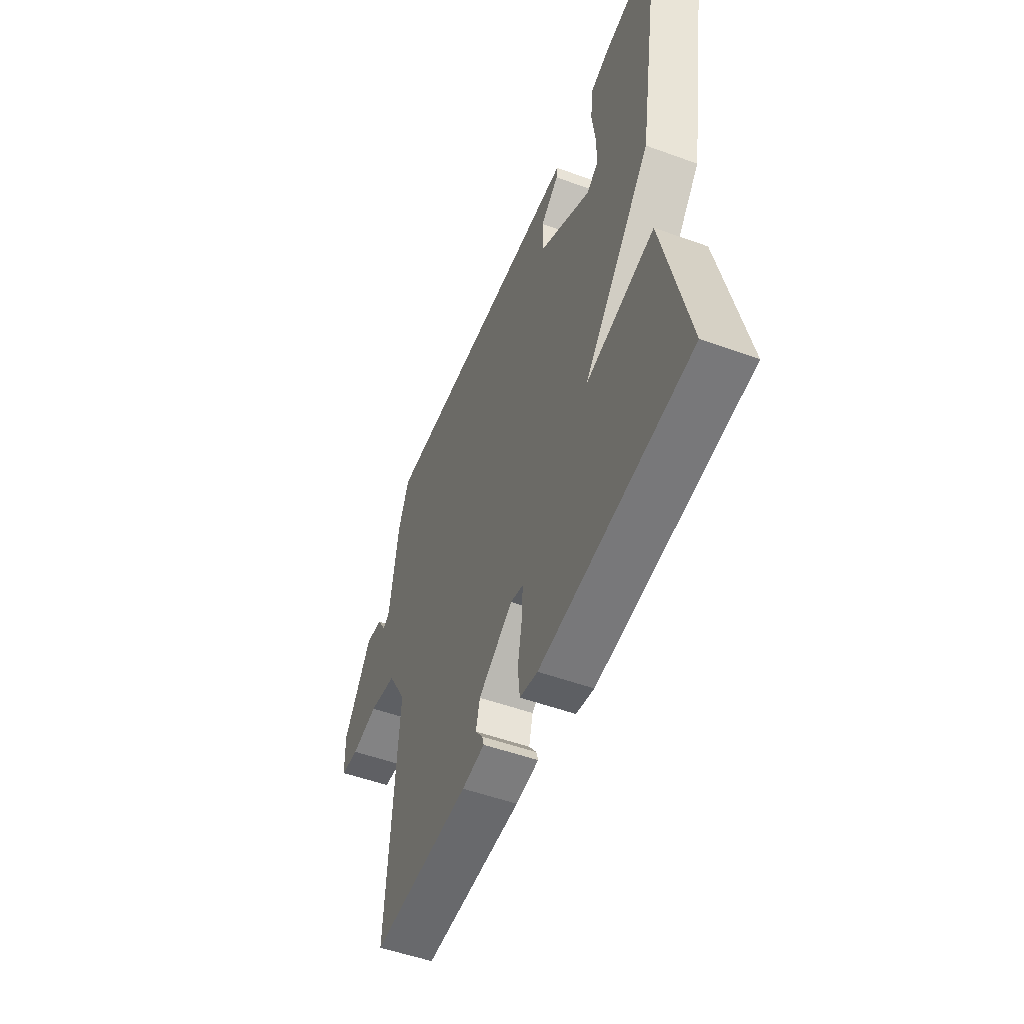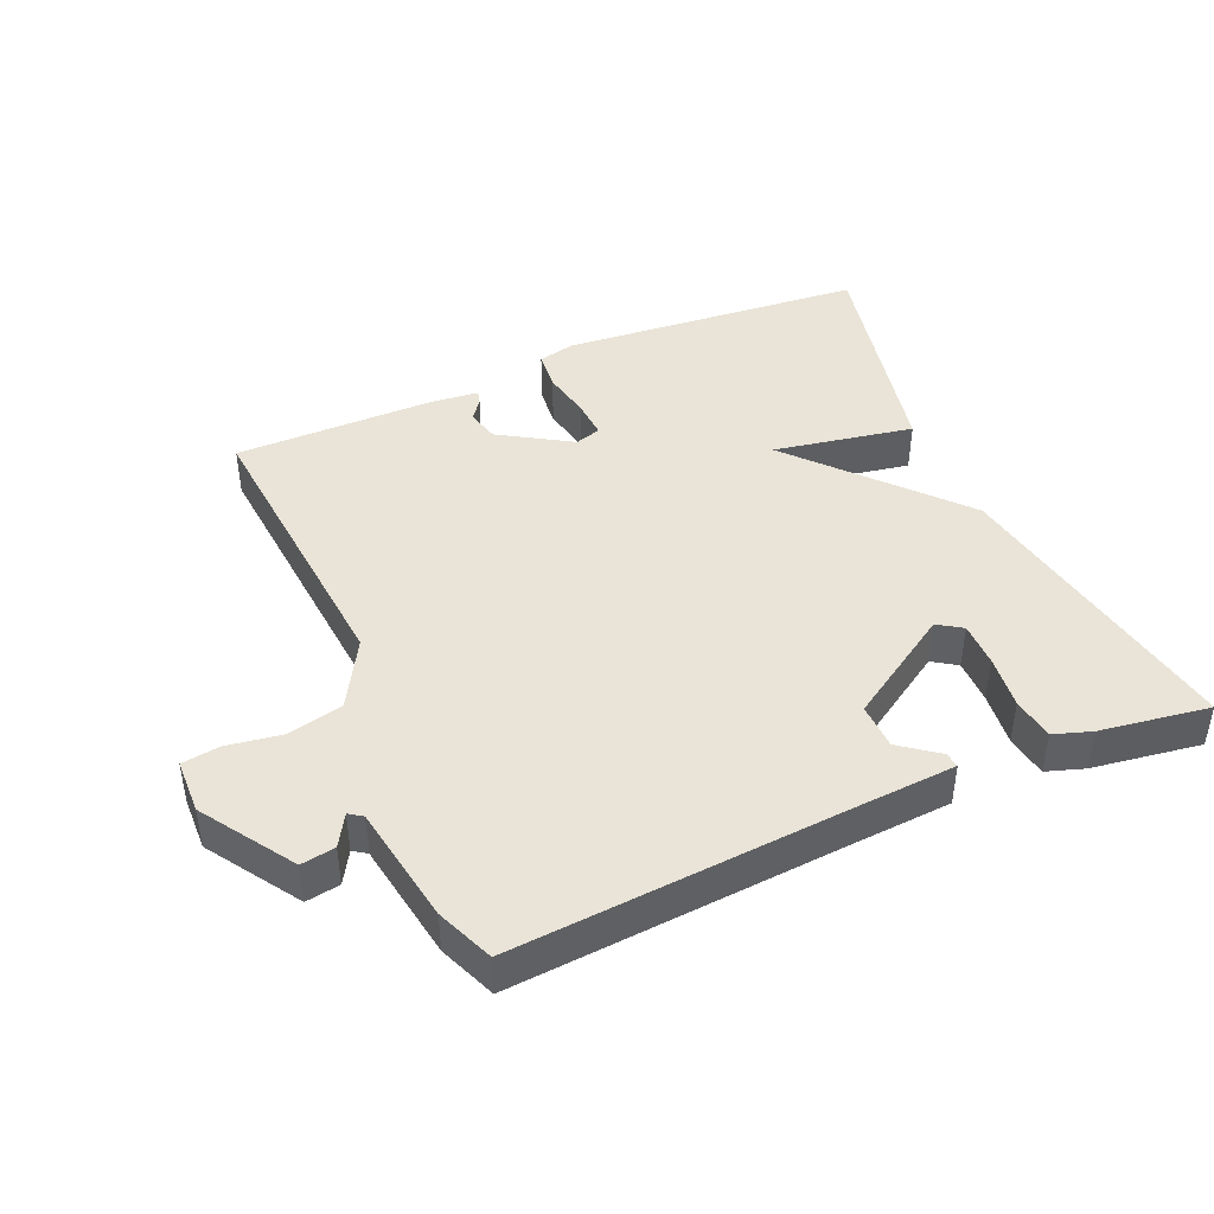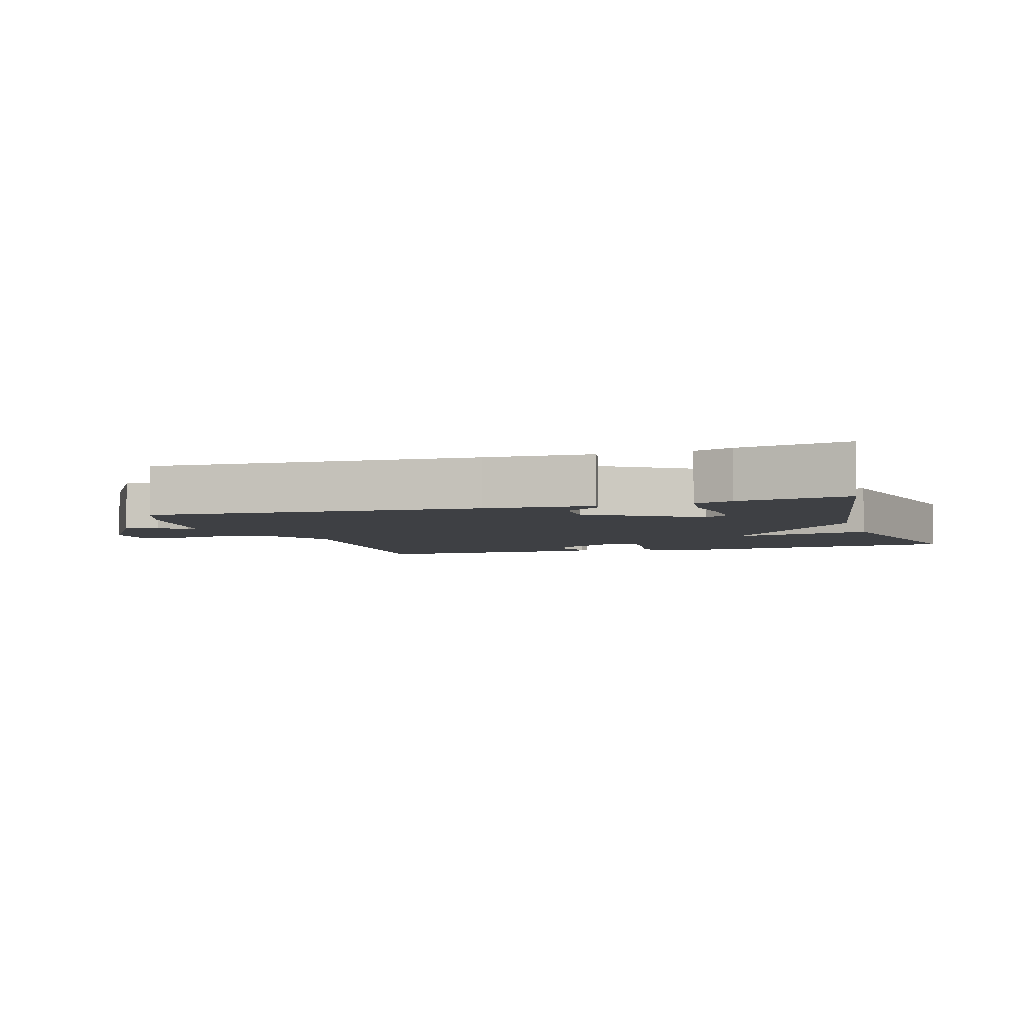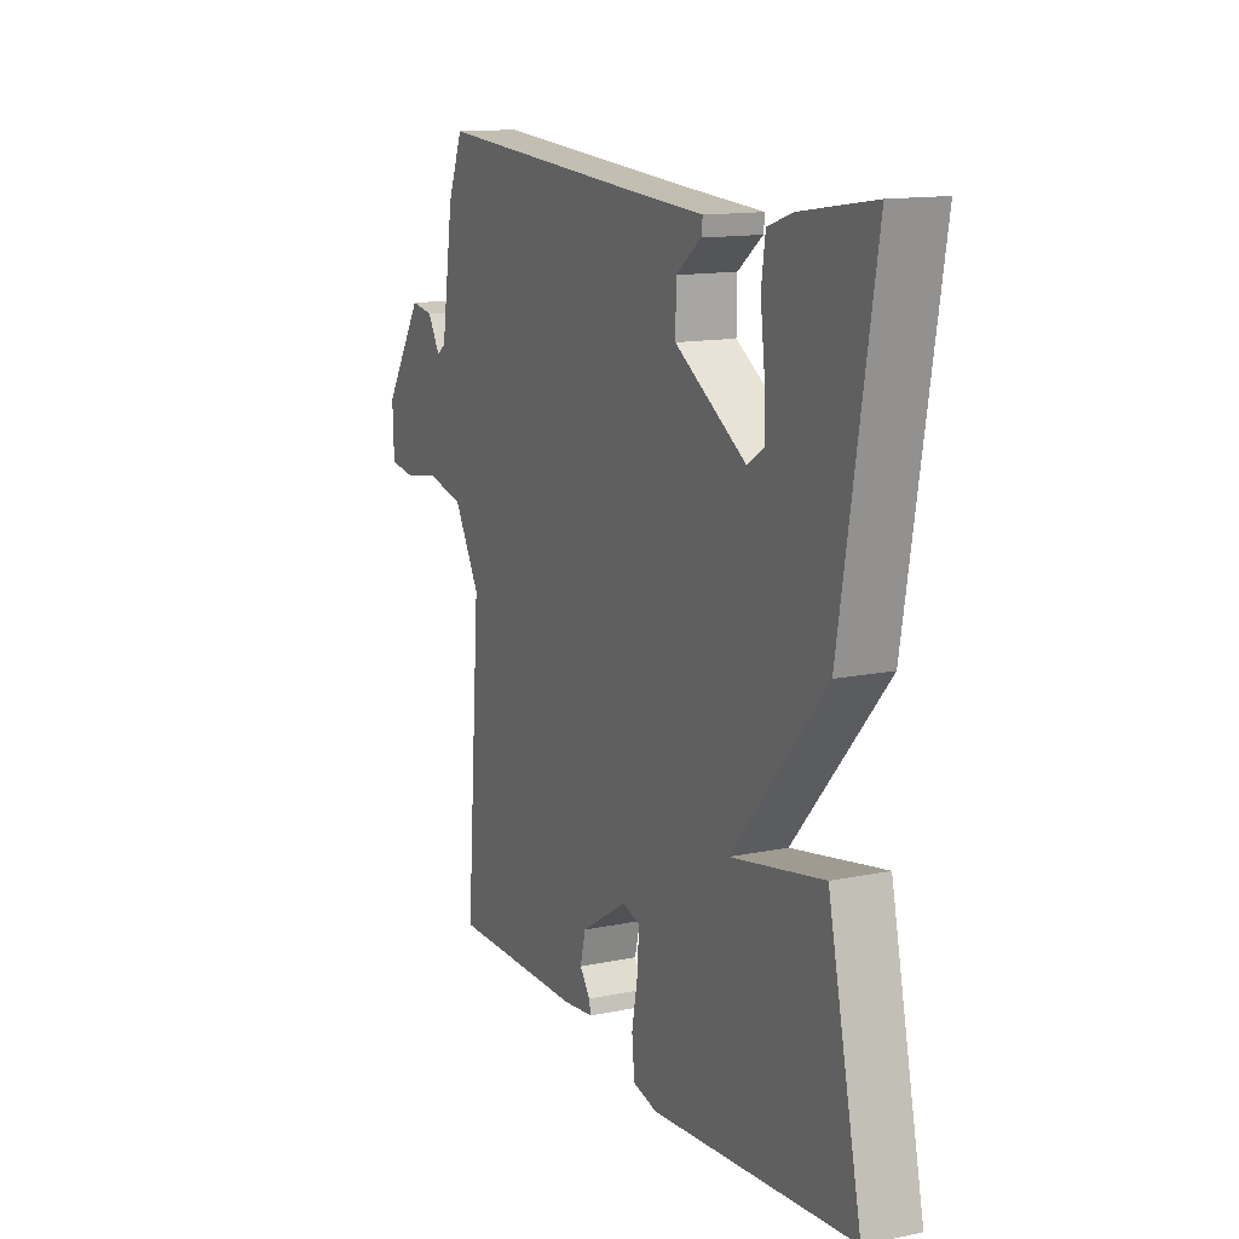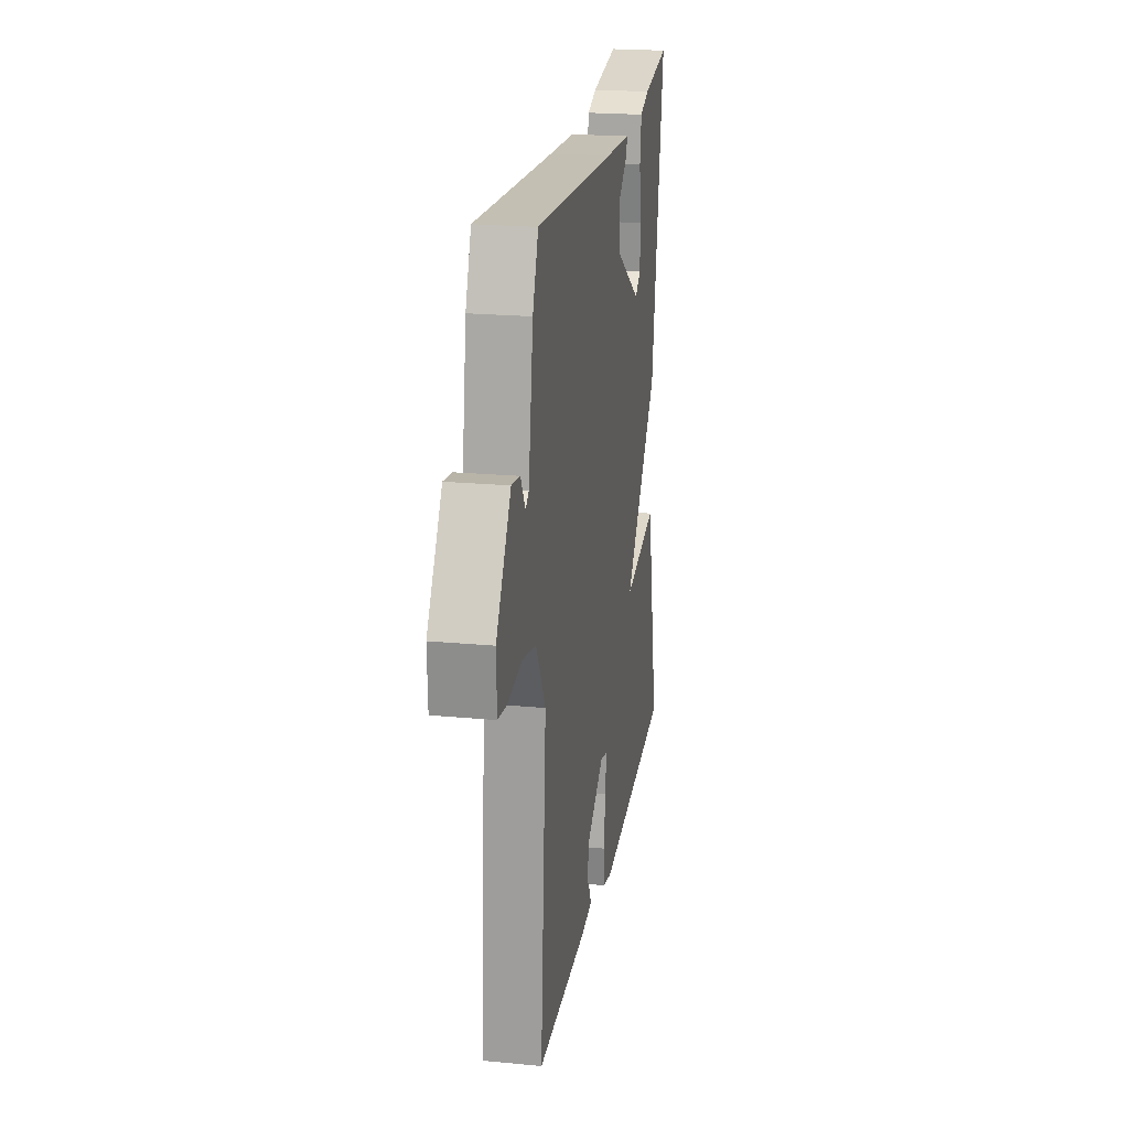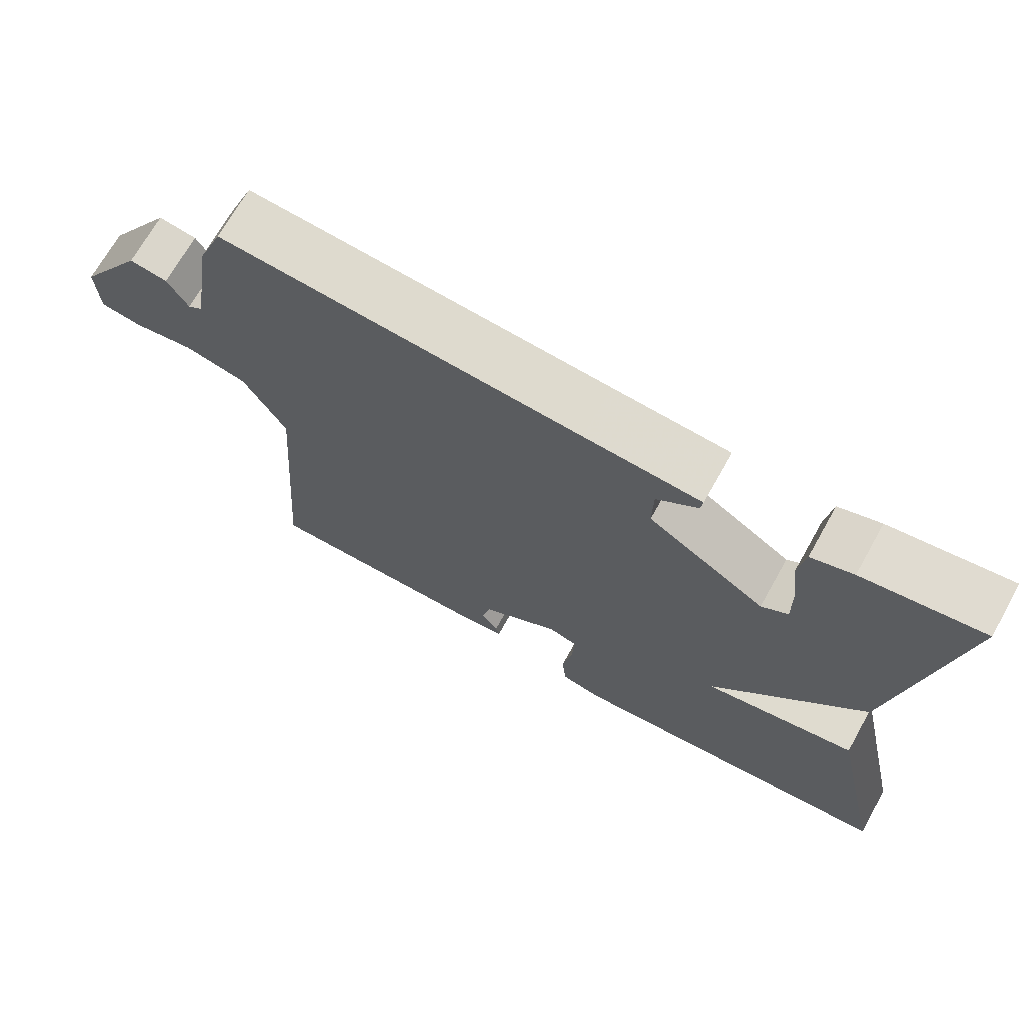
<metadata>
{"format":"obj","ext":"obj","renderer":"f3d","projection":"perspective","resolution":1024,"background":"white","views":[{"elev":-52.5,"azim":68.7,"up":"+Z"},{"elev":43.4,"azim":-23.8,"up":"+Y"},{"elev":-4.6,"azim":17.7,"up":"+Y"},{"elev":13.6,"azim":65.0,"up":"+Z"},{"elev":21.7,"azim":-80.6,"up":"+Z"},{"elev":69.9,"azim":29.3,"up":"+Z"}]}
</metadata>
<code>
v -0.5 0.07 0.5
v -0.012 0.07 0.466
v 0.146 0.07 0.456
v 0.143 0.07 0.433
v 0.087 0.07 0.39
v 0.086 0.07 0.321
v 0.246 0.07 0.22
v 0.282 0.07 0.244
v 0.281 0.07 0.311
v 0.271 0.07 0.392
v 0.28 0.07 0.456
v 0.337 0.07 0.475
v 0.5 0.07 0.5
v 0.424 0.07 0.046
v 0.215 0.07 -0.193
v 0.424 0.07 -0.154
v 0.5 0.07 -0.5
v 0.045 0.07 -0.541
v -0.01 0.07 -0.528
v -0.016 0.07 -0.469
v -0.002 0.07 -0.395
v 0.001 0.07 -0.336
v -0.038 0.07 -0.324
v -0.144 0.07 -0.39
v -0.156 0.07 -0.439
v -0.133 0.07 -0.471
v -0.128 0.07 -0.49
v -0.198 0.07 -0.498
v -0.5 0.07 -0.5
v -0.466 0.07 -0.056
v -0.524 0.07 0.045
v -0.608 0.07 0.064
v -0.69 0.07 0.051
v -0.746 0.07 0.059
v -0.749 0.07 0.141
v -0.661 0.07 0.277
v -0.61 0.07 0.269
v -0.582 0.07 0.222
v -0.562 0.07 0.236
v -0.534 0.07 0.415
v -0.5 0 0.5
v -0.012 0 0.466
v 0.146 0 0.456
v 0.143 0 0.433
v 0.087 0 0.39
v 0.086 0 0.321
v 0.246 0 0.22
v 0.282 0 0.244
v 0.281 0 0.311
v 0.271 0 0.392
v 0.28 0 0.456
v 0.337 0 0.475
v 0.5 0 0.5
v 0.424 0 0.046
v 0.215 0 -0.193
v 0.424 0 -0.154
v 0.5 0 -0.5
v 0.045 0 -0.541
v -0.01 0 -0.528
v -0.016 0 -0.469
v -0.002 0 -0.395
v 0.001 0 -0.336
v -0.038 0 -0.324
v -0.144 0 -0.39
v -0.156 0 -0.439
v -0.133 0 -0.471
v -0.128 0 -0.49
v -0.198 0 -0.498
v -0.5 0 -0.5
v -0.466 0 -0.056
v -0.524 0 0.045
v -0.608 0 0.064
v -0.69 0 0.051
v -0.746 0 0.059
v -0.749 0 0.141
v -0.661 0 0.277
v -0.61 0 0.269
v -0.582 0 0.222
v -0.562 0 0.236
v -0.534 0 0.415
f 39 40 1 2
f 3 4 5
f 2 3 5
f 39 2 5
f 38 39 5
f 36 37 38
f 35 36 38
f 34 35 38
f 33 34 38
f 32 33 38
f 38 5 6
f 32 38 6
f 31 32 6
f 30 31 6 7
f 28 29 30
f 27 28 30
f 26 27 30
f 25 26 30
f 24 25 30
f 23 24 30 7
f 22 23 7 8
f 21 22 8
f 19 20 21
f 18 19 21
f 17 18 21
f 16 17 21
f 15 16 21
f 15 21 8
f 14 15 8
f 12 13 14
f 11 12 14
f 10 11 14
f 9 10 14
f 8 9 14
f 42 41 80 79
f 45 44 43
f 45 43 42
f 45 42 79
f 45 79 78
f 78 77 76
f 78 76 75
f 78 75 74
f 78 74 73
f 78 73 72
f 46 45 78
f 46 78 72
f 46 72 71
f 47 46 71 70
f 70 69 68
f 70 68 67
f 70 67 66
f 70 66 65
f 70 65 64
f 47 70 64 63
f 48 47 63 62
f 48 62 61
f 61 60 59
f 61 59 58
f 61 58 57
f 61 57 56
f 61 56 55
f 48 61 55
f 48 55 54
f 54 53 52
f 54 52 51
f 54 51 50
f 54 50 49
f 54 49 48
f 1 41 42 2
f 2 42 43 3
f 3 43 44 4
f 4 44 45 5
f 5 45 46 6
f 6 46 47 7
f 7 47 48 8
f 8 48 49 9
f 9 49 50 10
f 10 50 51 11
f 11 51 52 12
f 12 52 53 13
f 13 53 54 14
f 14 54 55 15
f 15 55 56 16
f 16 56 57 17
f 17 57 58 18
f 18 58 59 19
f 19 59 60 20
f 20 60 61 21
f 21 61 62 22
f 22 62 63 23
f 23 63 64 24
f 24 64 65 25
f 25 65 66 26
f 26 66 67 27
f 27 67 68 28
f 28 68 69 29
f 29 69 70 30
f 30 70 71 31
f 31 71 72 32
f 32 72 73 33
f 33 73 74 34
f 34 74 75 35
f 35 75 76 36
f 36 76 77 37
f 37 77 78 38
f 38 78 79 39
f 39 79 80 40
f 40 80 41 1

</code>
